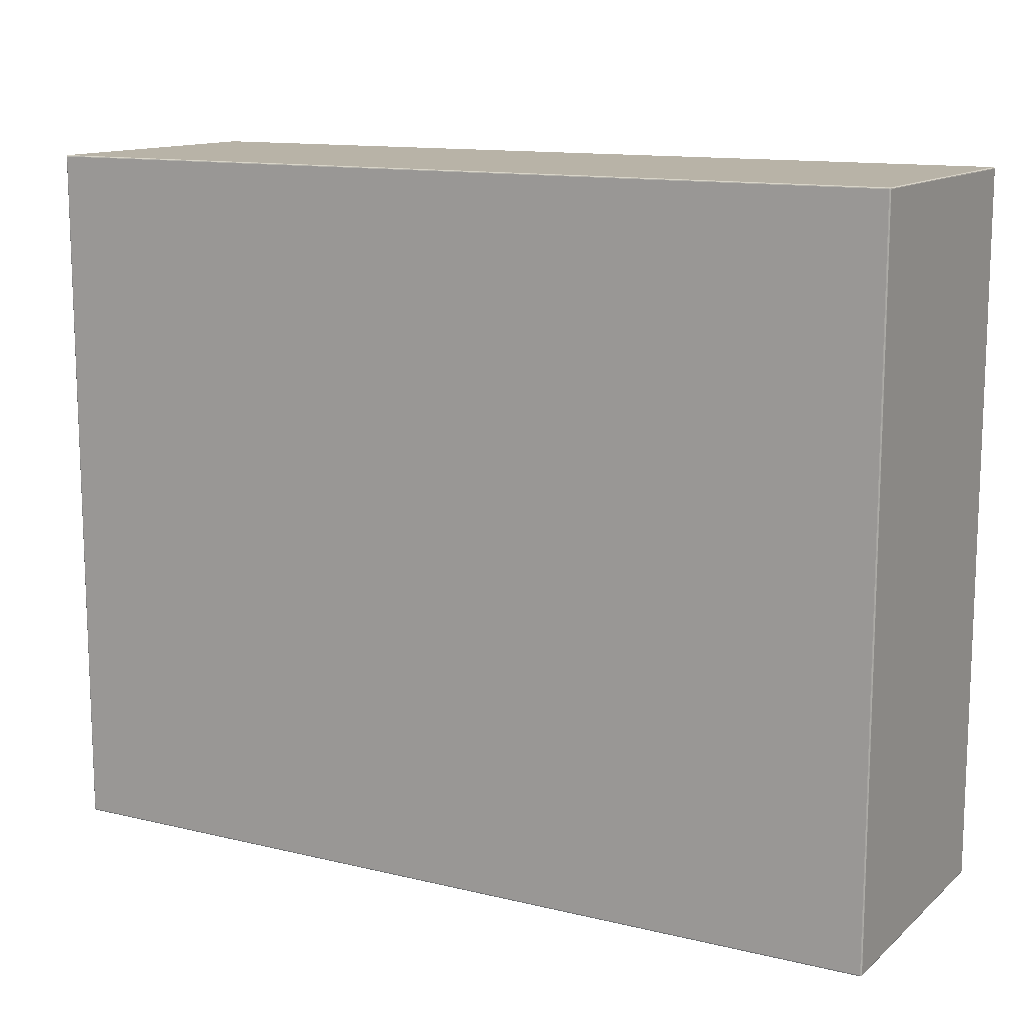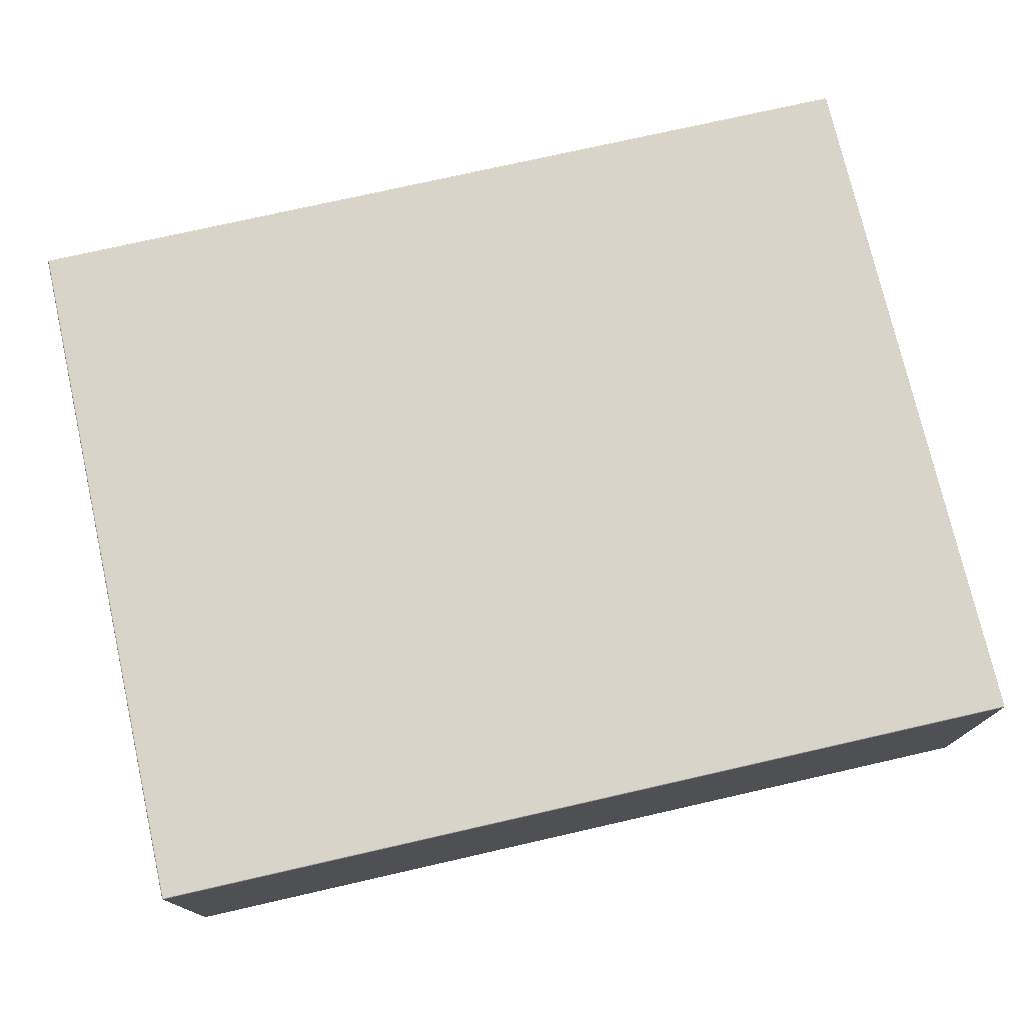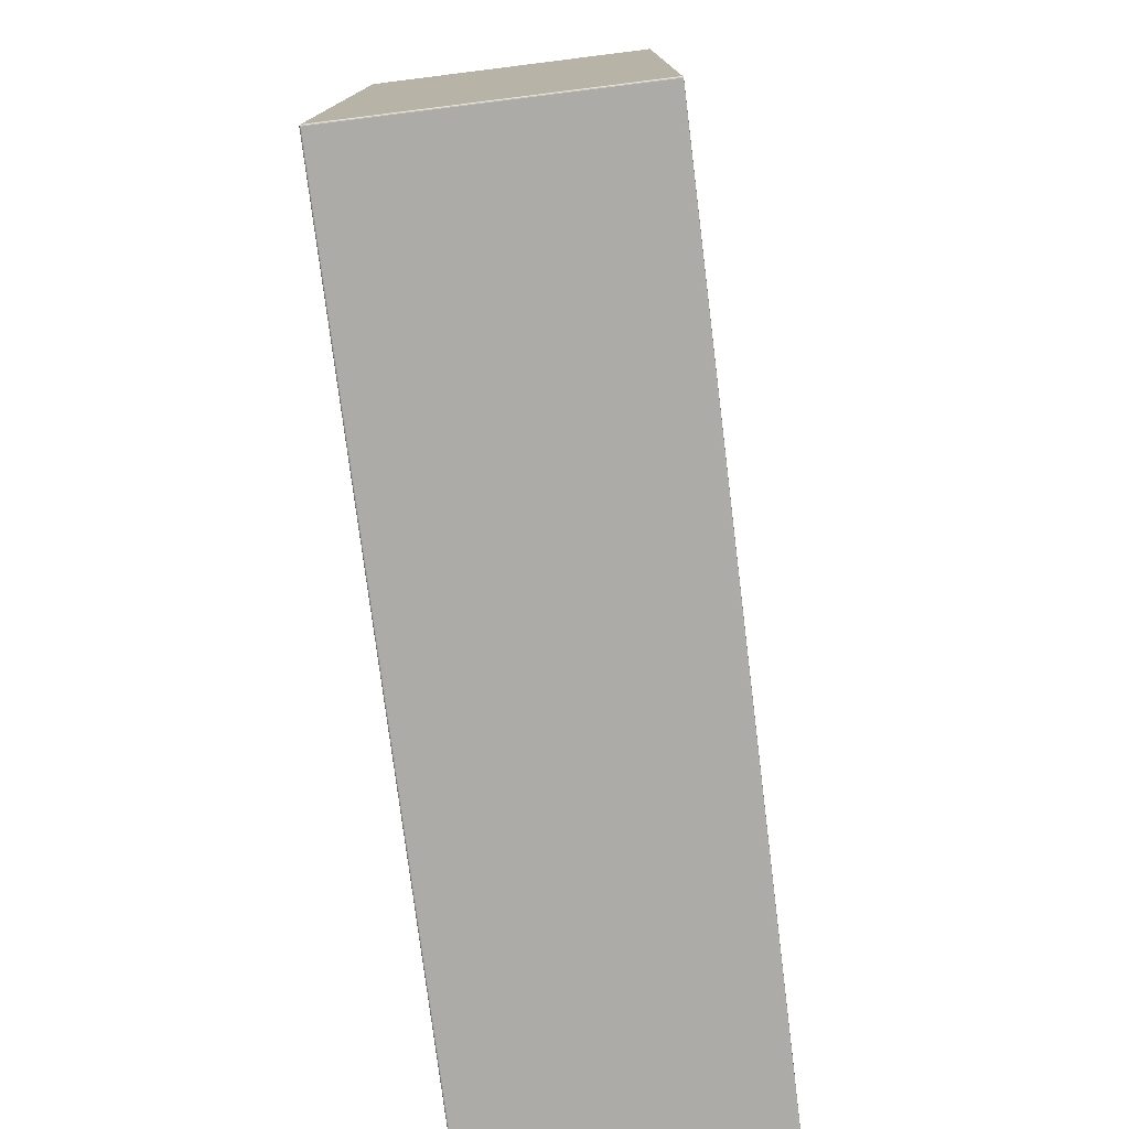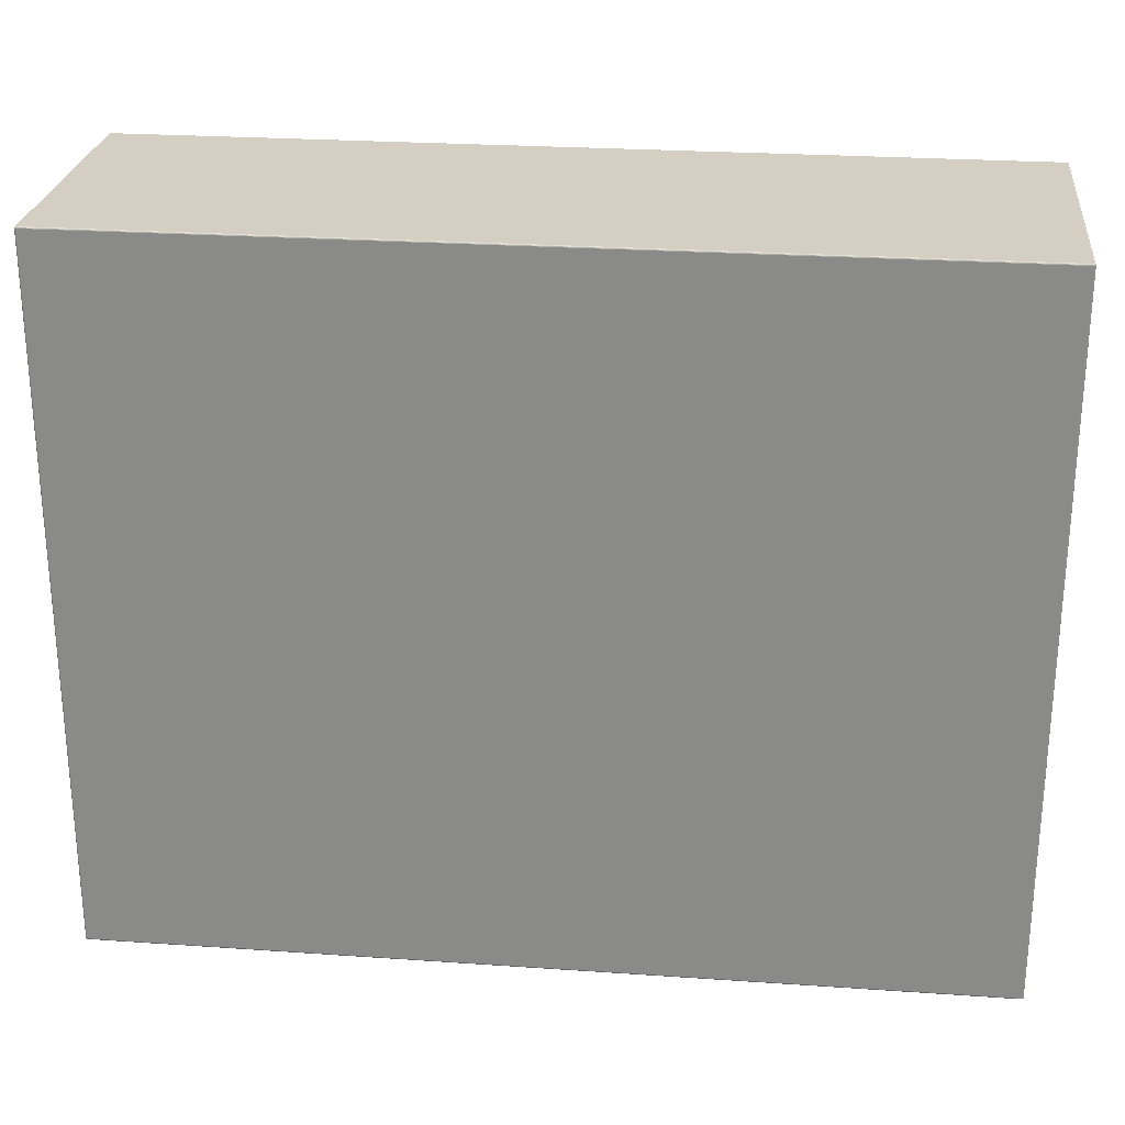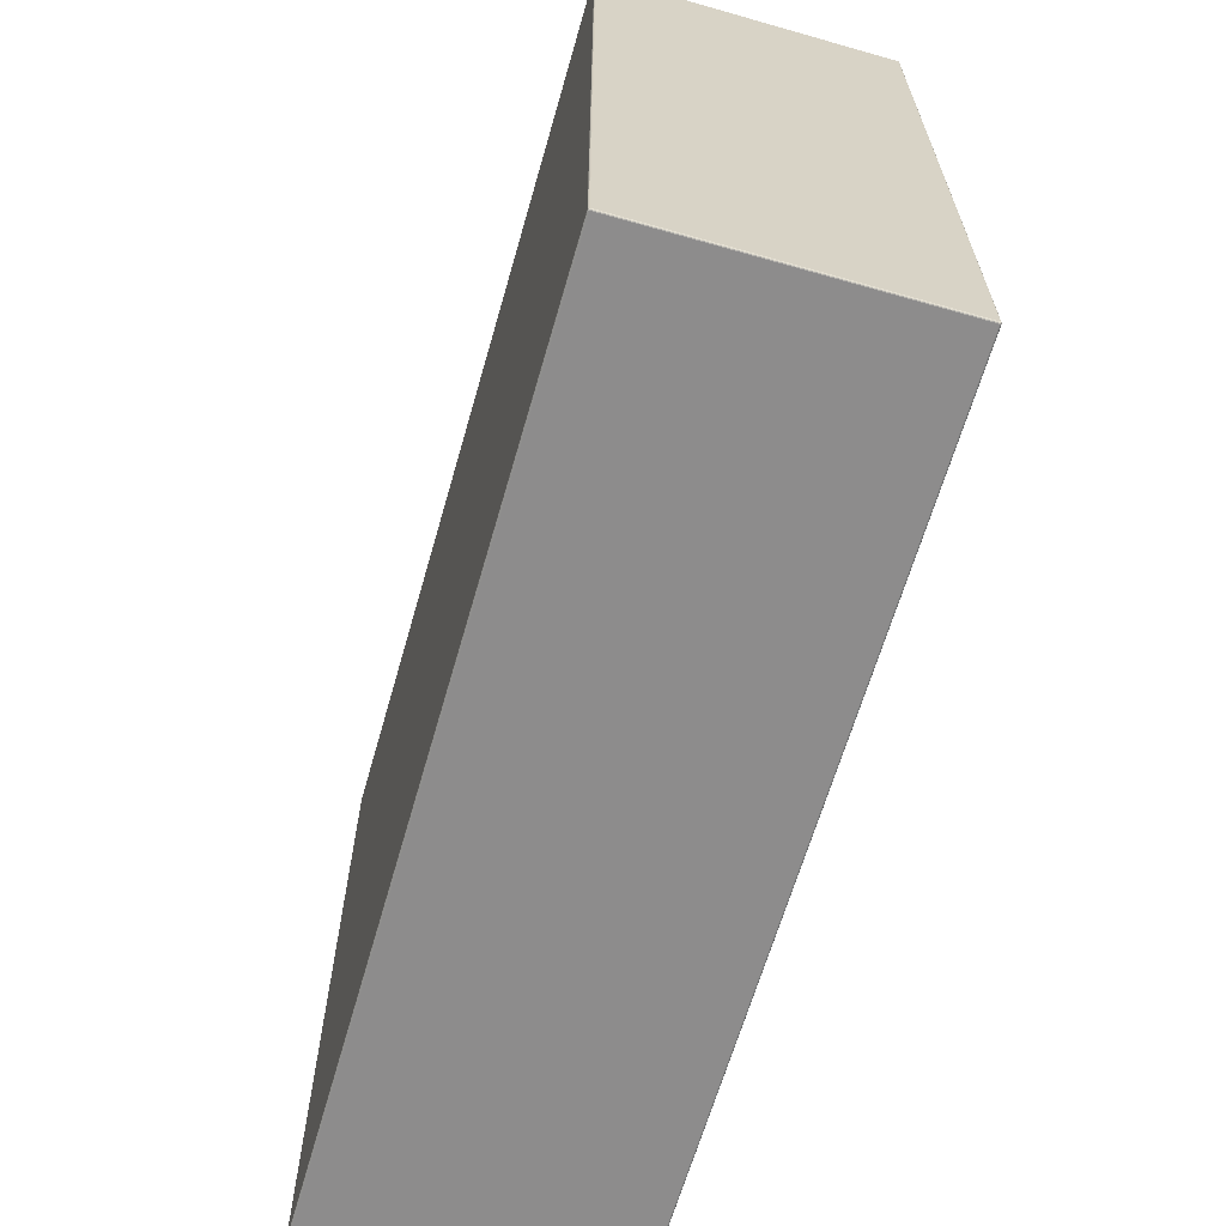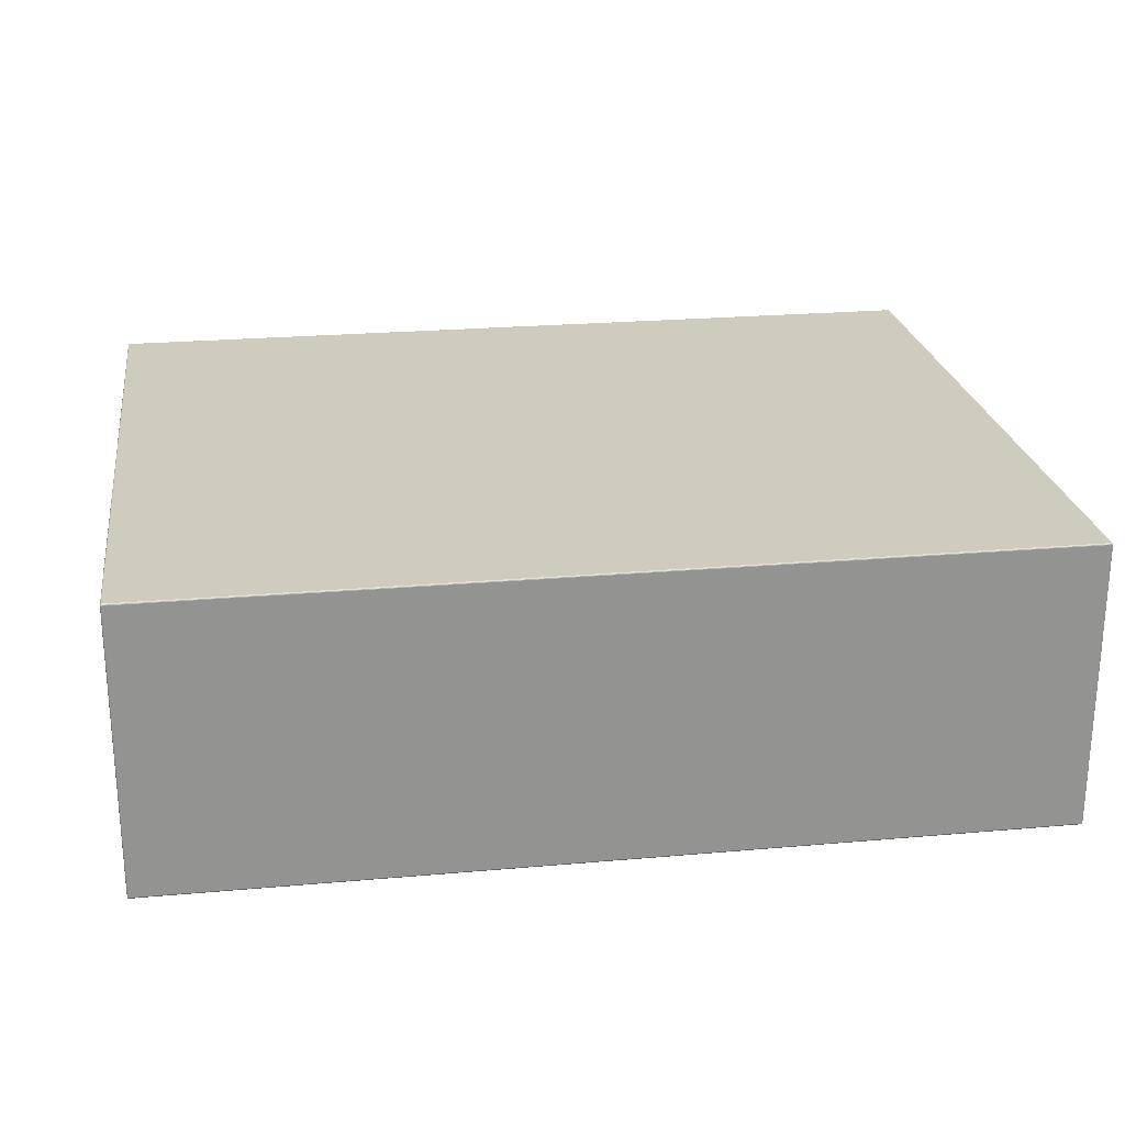
<metadata>
{"format":"obj","ext":"obj","renderer":"f3d","projection":"perspective","resolution":1024,"background":"white","views":[{"elev":12.7,"azim":29.2,"up":"+Y"},{"elev":75.0,"azim":-12.8,"up":"+Z"},{"elev":-76.5,"azim":97.1,"up":"+Y"},{"elev":25.6,"azim":-173.7,"up":"+Y"},{"elev":-64.3,"azim":-106.0,"up":"+Y"},{"elev":23.7,"azim":-8.4,"up":"+Z"}]}
</metadata>
<code>
o Block_Mur_Cube.006
v -3.063 -2.461 0.99
v -3.063 -2.451 1
v -3.073 -2.451 0.99
v -3.063 -2.459 0.995
v -3.068 -2.459 0.99
v -3.068 -2.458 0.9948
v -3.068 -2.451 0.9987
v -3.063 -2.456 0.9987
v -3.068 -2.455 0.9974
v -3.072 -2.456 0.99
v -3.072 -2.451 0.995
v -3.071 -2.455 0.9948
v -3.063 2.451 1
v -3.063 2.461 0.99
v -3.073 2.451 0.99
v -3.063 2.456 0.9987
v -3.068 2.451 0.9987
v -3.068 2.455 0.9974
v -3.068 2.459 0.99
v -3.063 2.459 0.995
v -3.068 2.458 0.9948
v -3.072 2.451 0.995
v -3.072 2.456 0.99
v -3.071 2.455 0.9948
v -3.063 -2.461 -0.99
v -3.073 -2.451 -0.99
v -3.063 -2.451 -1
v -3.068 -2.459 -0.99
v -3.063 -2.459 -0.995
v -3.068 -2.458 -0.9948
v -3.072 -2.451 -0.995
v -3.072 -2.456 -0.99
v -3.071 -2.455 -0.9948
v -3.063 -2.456 -0.9987
v -3.068 -2.451 -0.9987
v -3.068 -2.455 -0.9974
v -3.063 2.461 -0.99
v -3.063 2.451 -1
v -3.073 2.451 -0.99
v -3.063 2.459 -0.995
v -3.068 2.459 -0.99
v -3.068 2.458 -0.9948
v -3.068 2.451 -0.9987
v -3.063 2.456 -0.9987
v -3.068 2.455 -0.9974
v -3.072 2.456 -0.99
v -3.072 2.451 -0.995
v -3.071 2.455 -0.9948
v 3.063 -2.461 0.99
v 3.073 -2.451 0.99
v 3.063 -2.451 1
v 3.068 -2.459 0.99
v 3.063 -2.459 0.995
v 3.068 -2.458 0.9948
v 3.072 -2.451 0.995
v 3.072 -2.456 0.99
v 3.071 -2.455 0.9948
v 3.063 -2.456 0.9987
v 3.068 -2.451 0.9987
v 3.068 -2.455 0.9974
v 3.063 2.461 0.99
v 3.063 2.451 1
v 3.073 2.451 0.99
v 3.063 2.459 0.995
v 3.068 2.459 0.99
v 3.068 2.458 0.9948
v 3.068 2.451 0.9987
v 3.063 2.456 0.9987
v 3.068 2.455 0.9974
v 3.072 2.456 0.99
v 3.072 2.451 0.995
v 3.071 2.455 0.9948
v 3.063 -2.461 -0.99
v 3.063 -2.451 -1
v 3.073 -2.451 -0.99
v 3.063 -2.459 -0.995
v 3.068 -2.459 -0.99
v 3.068 -2.458 -0.9948
v 3.068 -2.451 -0.9987
v 3.063 -2.456 -0.9987
v 3.068 -2.455 -0.9974
v 3.072 -2.456 -0.99
v 3.072 -2.451 -0.995
v 3.071 -2.455 -0.9948
v 3.063 2.461 -0.99
v 3.073 2.451 -0.99
v 3.063 2.451 -1
v 3.068 2.459 -0.99
v 3.063 2.459 -0.995
v 3.068 2.458 -0.9948
v 3.072 2.451 -0.995
v 3.072 2.456 -0.99
v 3.071 2.455 -0.9948
v 3.063 2.456 -0.9987
v 3.068 2.451 -0.9987
v 3.068 2.455 -0.9974
f 51 62 13 2
f 75 86 63 50
f 85 37 14 61
f 3 15 39 26
f 27 38 87 74
f 1 4 6 5
f 4 8 9 6
f 2 7 9 8
f 7 11 12 9
f 3 10 12 11
f 10 5 6 12
f 6 9 12
f 13 16 18 17
f 16 20 21 18
f 14 19 21 20
f 19 23 24 21
f 15 22 24 23
f 22 17 18 24
f 18 21 24
f 25 28 30 29
f 28 32 33 30
f 26 31 33 32
f 31 35 36 33
f 27 34 36 35
f 34 29 30 36
f 30 33 36
f 37 40 42 41
f 40 44 45 42
f 38 43 45 44
f 43 47 48 45
f 39 46 48 47
f 46 41 42 48
f 42 45 48
f 49 52 54 53
f 52 56 57 54
f 50 55 57 56
f 55 59 60 57
f 51 58 60 59
f 58 53 54 60
f 54 57 60
f 61 64 66 65
f 64 68 69 66
f 62 67 69 68
f 67 71 72 69
f 63 70 72 71
f 70 65 66 72
f 66 69 72
f 73 76 78 77
f 76 80 81 78
f 74 79 81 80
f 79 83 84 81
f 75 82 84 83
f 82 77 78 84
f 78 81 84
f 85 88 90 89
f 88 92 93 90
f 86 91 93 92
f 91 95 96 93
f 87 94 96 95
f 94 89 90 96
f 90 93 96
f 25 1 5 28
f 28 5 10 32
f 32 10 3 26
f 2 13 17 7
f 7 17 22 11
f 11 22 15 3
f 14 37 41 19
f 19 41 46 23
f 23 46 39 15
f 38 27 35 43
f 43 35 31 47
f 47 31 26 39
f 73 25 29 76
f 76 29 34 80
f 80 34 27 74
f 37 85 89 40
f 40 89 94 44
f 44 94 87 38
f 86 75 83 91
f 91 83 79 95
f 95 79 74 87
f 49 73 77 52
f 52 77 82 56
f 56 82 75 50
f 85 61 65 88
f 88 65 70 92
f 92 70 63 86
f 62 51 59 67
f 67 59 55 71
f 71 55 50 63
f 1 49 53 4
f 4 53 58 8
f 8 58 51 2
f 61 14 20 64
f 64 20 16 68
f 68 16 13 62
f 25 73 49 1

</code>
